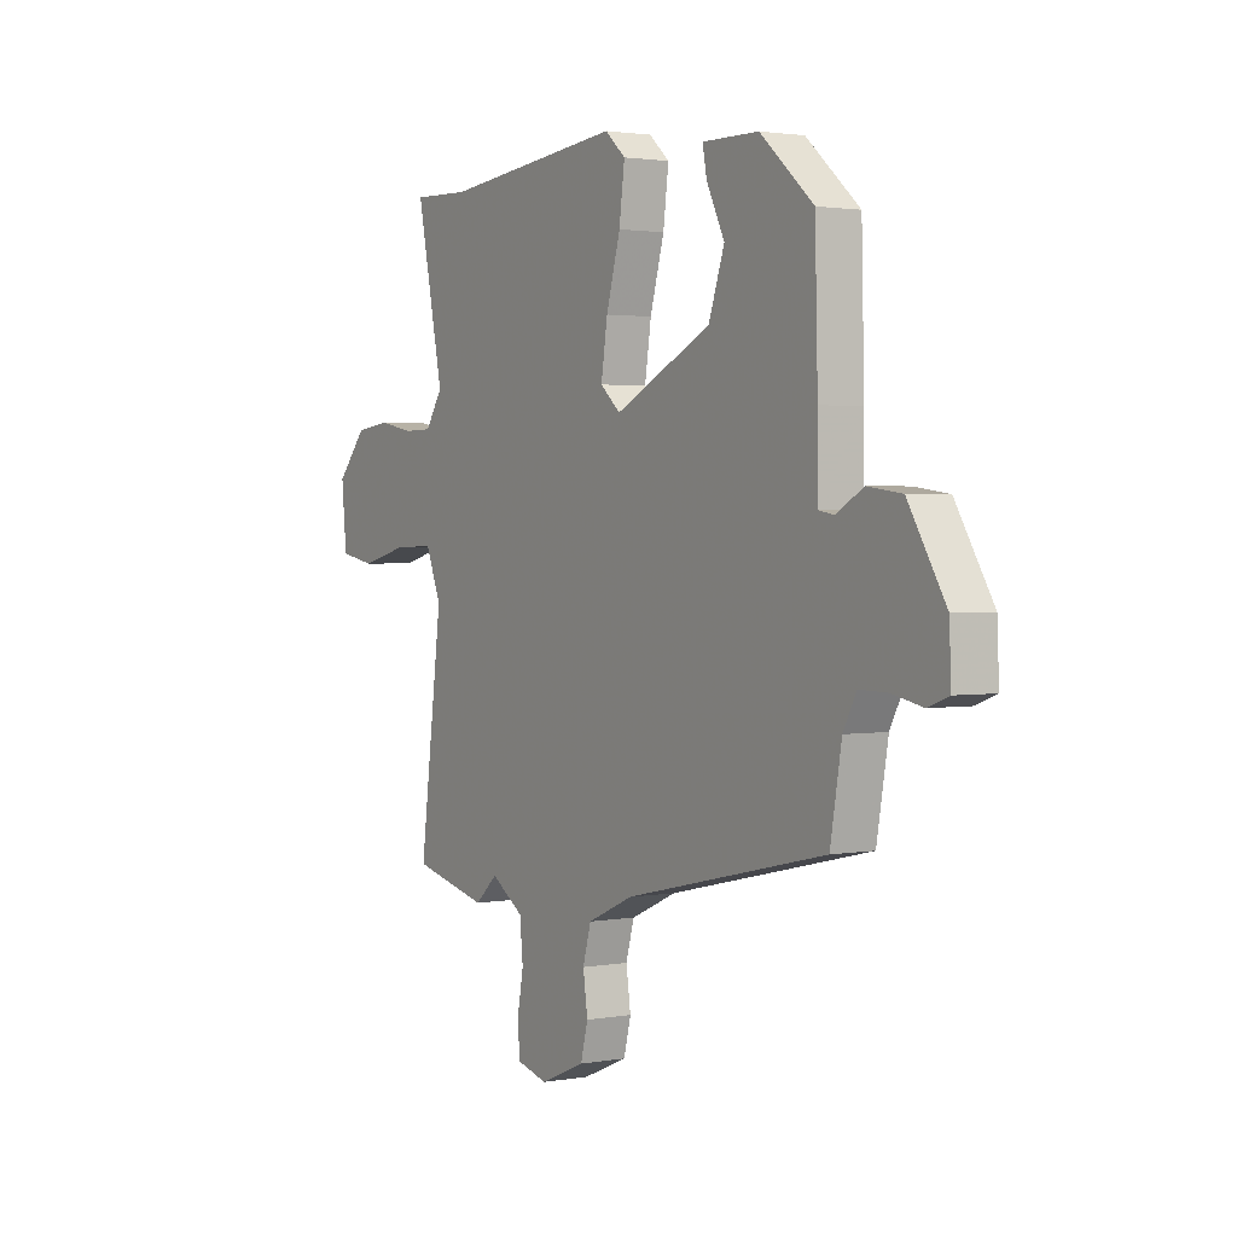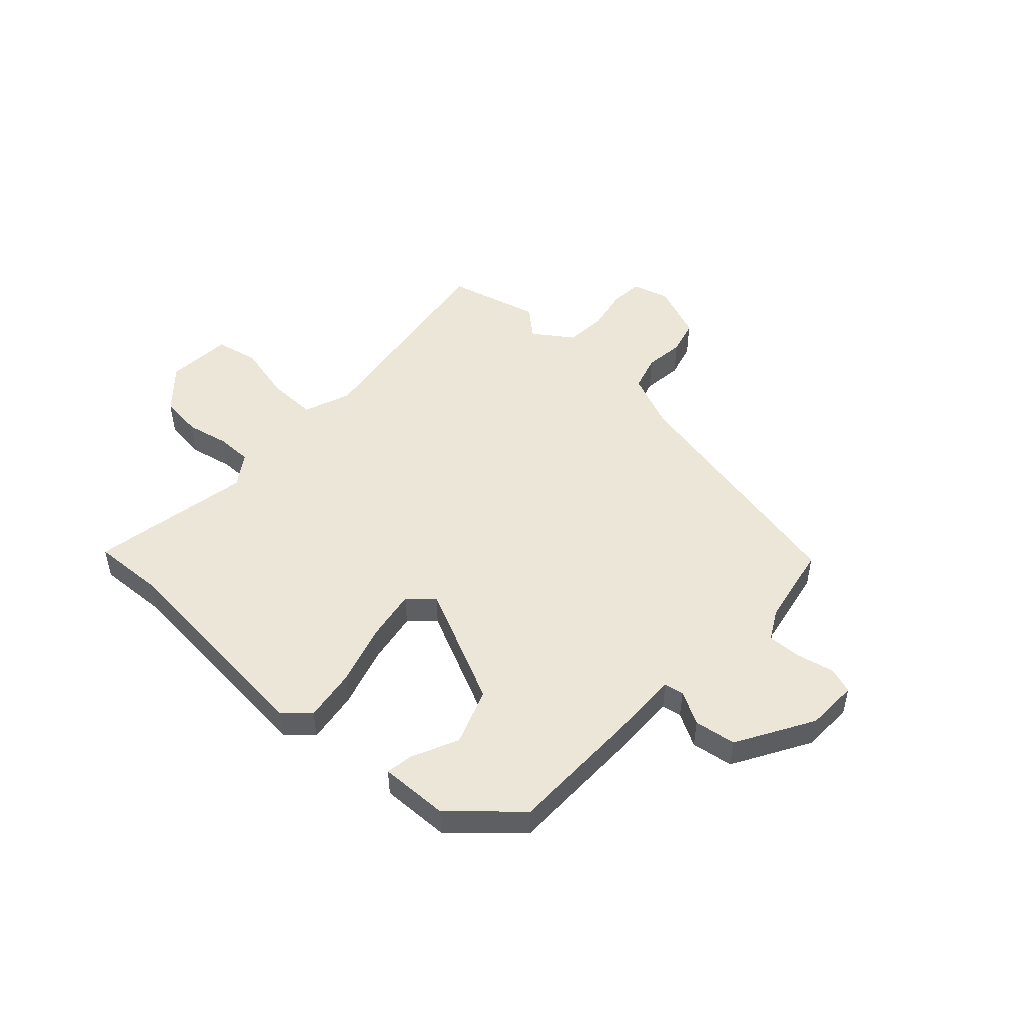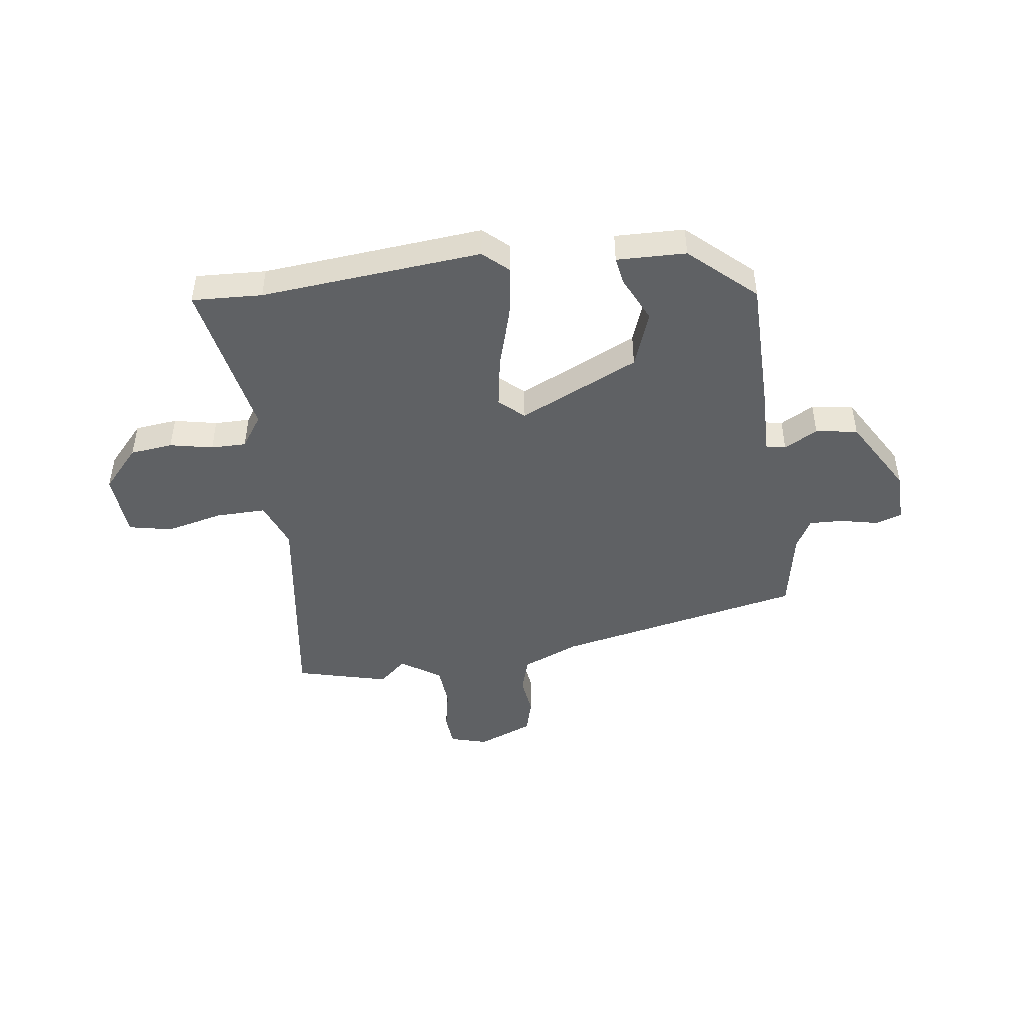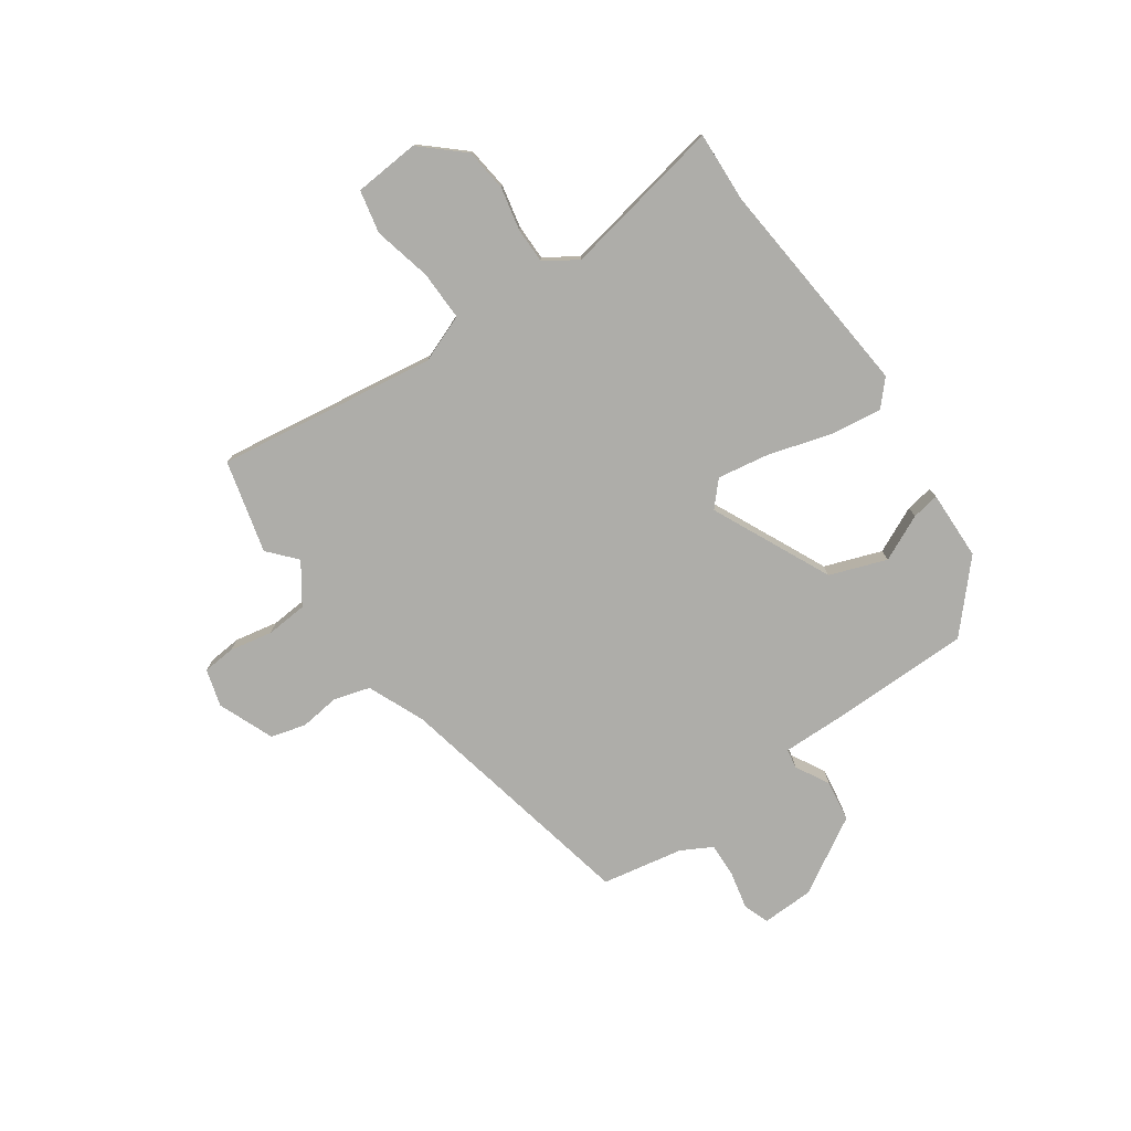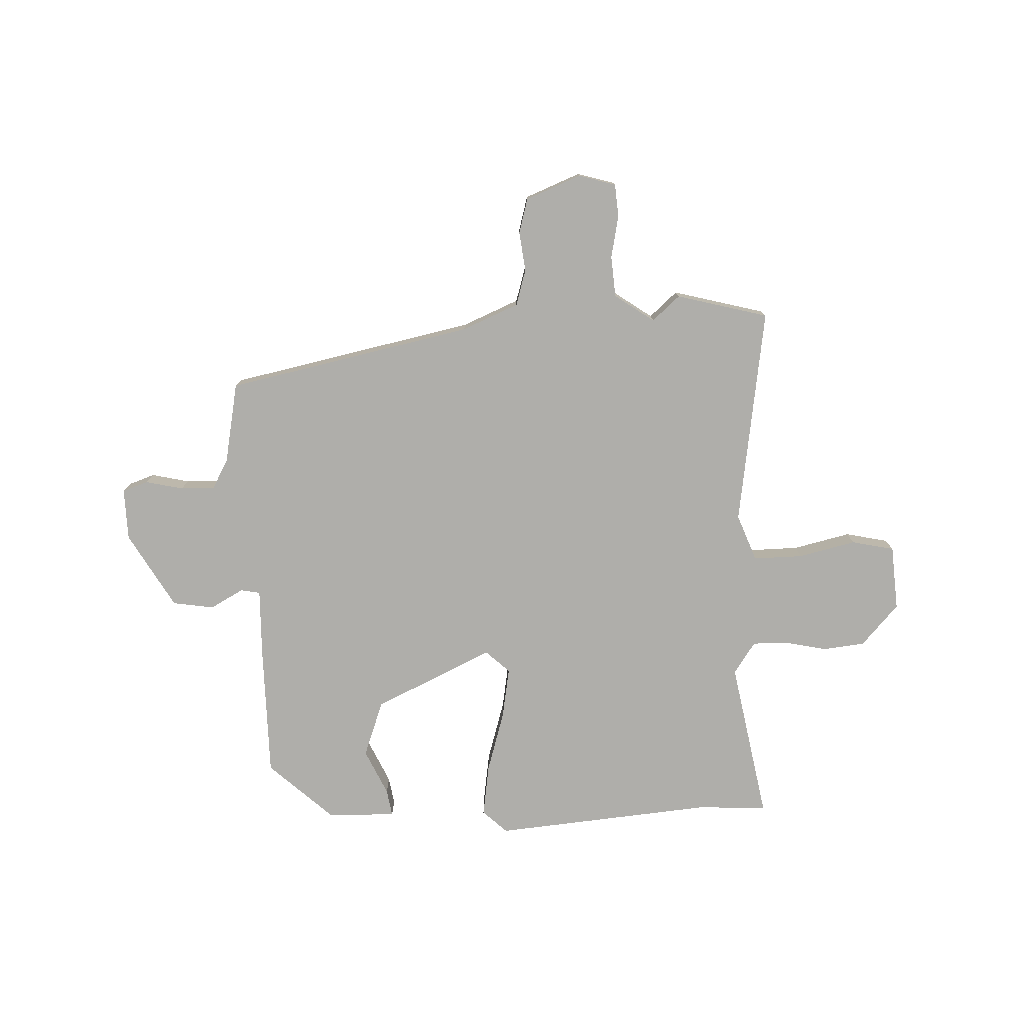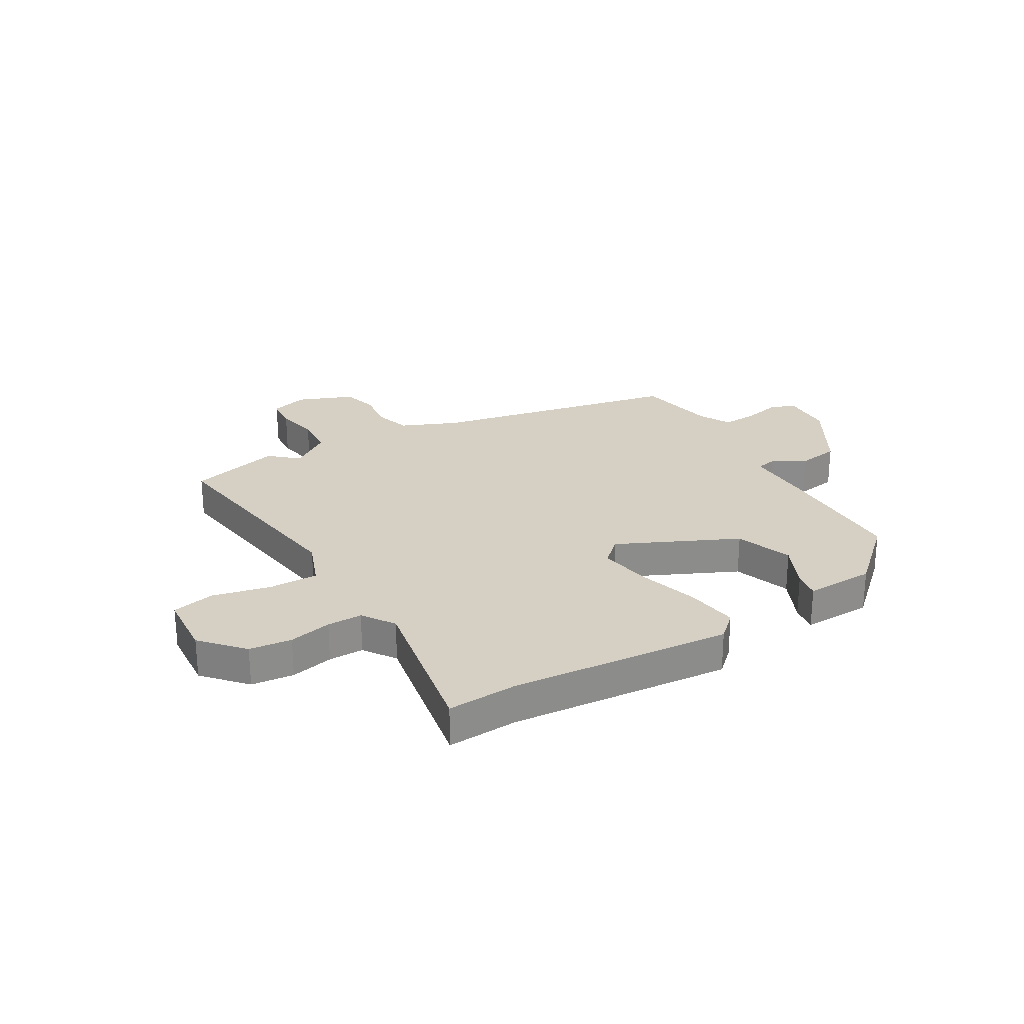
<metadata>
{"format":"obj","ext":"obj","renderer":"f3d","projection":"perspective","resolution":1024,"background":"white","views":[{"elev":2.0,"azim":57.6,"up":"+Z"},{"elev":49.4,"azim":41.6,"up":"+Y"},{"elev":-46.2,"azim":6.8,"up":"+Y"},{"elev":-77.1,"azim":-56.0,"up":"+Y"},{"elev":-77.6,"azim":-178.9,"up":"+Y"},{"elev":26.3,"azim":-31.6,"up":"+Y"}]}
</metadata>
<code>
v -0.517 0.07 0.501
v -0.391 0.07 0.497
v 0.004 0.07 0.54
v 0.049 0.07 0.5
v 0.037 0.07 0.406
v 0.006 0.07 0.295
v -0.008 0.07 0.202
v 0.036 0.07 0.163
v 0.248 0.07 0.267
v 0.283 0.07 0.369
v 0.243 0.07 0.451
v 0.234 0.07 0.5
v 0.358 0.07 0.499
v 0.475 0.07 0.396
v 0.481 0.07 0.158
v 0.481 0.07 0.032
v 0.516 0.07 0.026
v 0.575 0.07 0.06
v 0.65 0.07 0.05
v 0.732 0.07 -0.085
v 0.736 0.07 -0.178
v 0.69 0.07 -0.195
v 0.622 0.07 -0.181
v 0.561 0.07 -0.18
v 0.532 0.07 -0.235
v 0.507 0.07 -0.381
v 0.064 0.07 -0.482
v -0.037 0.07 -0.527
v -0.055 0.07 -0.592
v -0.045 0.07 -0.663
v -0.061 0.07 -0.726
v -0.16 0.07 -0.768
v -0.227 0.07 -0.75
v -0.233 0.07 -0.691
v -0.219 0.07 -0.614
v -0.226 0.07 -0.54
v -0.298 0.07 -0.492
v -0.347 0.07 -0.537
v -0.513 0.07 -0.497
v -0.463 0.07 -0.103
v -0.497 0.07 -0.019
v -0.586 0.07 -0.022
v -0.689 0.07 -0.048
v -0.766 0.07 -0.033
v -0.777 0.07 0.084
v -0.712 0.07 0.159
v -0.636 0.07 0.169
v -0.559 0.07 0.154
v -0.496 0.07 0.155
v -0.458 0.07 0.213
v -0.517 0 0.501
v -0.391 0 0.497
v 0.004 0 0.54
v 0.049 0 0.5
v 0.037 0 0.406
v 0.006 0 0.295
v -0.008 0 0.202
v 0.036 0 0.163
v 0.248 0 0.267
v 0.283 0 0.369
v 0.243 0 0.451
v 0.234 0 0.5
v 0.358 0 0.499
v 0.475 0 0.396
v 0.481 0 0.158
v 0.481 0 0.032
v 0.516 0 0.026
v 0.575 0 0.06
v 0.65 0 0.05
v 0.732 0 -0.085
v 0.736 0 -0.178
v 0.69 0 -0.195
v 0.622 0 -0.181
v 0.561 0 -0.18
v 0.532 0 -0.235
v 0.507 0 -0.381
v 0.064 0 -0.482
v -0.037 0 -0.527
v -0.055 0 -0.592
v -0.045 0 -0.663
v -0.061 0 -0.726
v -0.16 0 -0.768
v -0.227 0 -0.75
v -0.233 0 -0.691
v -0.219 0 -0.614
v -0.226 0 -0.54
v -0.298 0 -0.492
v -0.347 0 -0.537
v -0.513 0 -0.497
v -0.463 0 -0.103
v -0.497 0 -0.019
v -0.586 0 -0.022
v -0.689 0 -0.048
v -0.766 0 -0.033
v -0.777 0 0.084
v -0.712 0 0.159
v -0.636 0 0.169
v -0.559 0 0.154
v -0.496 0 0.155
v -0.458 0 0.213
f 46 47 48
f 45 46 48
f 44 45 48
f 43 44 48
f 42 43 48
f 41 42 48 49
f 40 41 49 50
f 37 38 39 40
f 36 37 40 50
f 33 34 35
f 32 33 35
f 31 32 35
f 30 31 35
f 29 30 35
f 28 29 35 36
f 50 1 2
f 36 50 2
f 28 36 2
f 27 28 2
f 21 22 23
f 20 21 23
f 19 20 23
f 18 19 23
f 17 18 23
f 16 17 23 24
f 14 15 16
f 13 14 16
f 12 13 16
f 11 12 16
f 10 11 16
f 16 24 25
f 10 16 25
f 9 10 25
f 4 5 6
f 3 4 6
f 2 3 6
f 2 6 7
f 27 2 7 8
f 25 26 27
f 9 25 27
f 8 9 27
f 98 97 96
f 98 96 95
f 98 95 94
f 98 94 93
f 98 93 92
f 99 98 92 91
f 100 99 91 90
f 90 89 88 87
f 100 90 87 86
f 85 84 83
f 85 83 82
f 85 82 81
f 85 81 80
f 85 80 79
f 86 85 79 78
f 52 51 100
f 52 100 86
f 52 86 78
f 52 78 77
f 73 72 71
f 73 71 70
f 73 70 69
f 73 69 68
f 73 68 67
f 74 73 67 66
f 66 65 64
f 66 64 63
f 66 63 62
f 66 62 61
f 66 61 60
f 75 74 66
f 75 66 60
f 75 60 59
f 56 55 54
f 56 54 53
f 56 53 52
f 57 56 52
f 58 57 52 77
f 77 76 75
f 77 75 59
f 77 59 58
f 1 51 52 2
f 2 52 53 3
f 3 53 54 4
f 4 54 55 5
f 5 55 56 6
f 6 56 57 7
f 7 57 58 8
f 8 58 59 9
f 9 59 60 10
f 10 60 61 11
f 11 61 62 12
f 12 62 63 13
f 13 63 64 14
f 14 64 65 15
f 15 65 66 16
f 16 66 67 17
f 17 67 68 18
f 18 68 69 19
f 19 69 70 20
f 20 70 71 21
f 21 71 72 22
f 22 72 73 23
f 23 73 74 24
f 24 74 75 25
f 25 75 76 26
f 26 76 77 27
f 27 77 78 28
f 28 78 79 29
f 29 79 80 30
f 30 80 81 31
f 31 81 82 32
f 32 82 83 33
f 33 83 84 34
f 34 84 85 35
f 35 85 86 36
f 36 86 87 37
f 37 87 88 38
f 38 88 89 39
f 39 89 90 40
f 40 90 91 41
f 41 91 92 42
f 42 92 93 43
f 43 93 94 44
f 44 94 95 45
f 45 95 96 46
f 46 96 97 47
f 47 97 98 48
f 48 98 99 49
f 49 99 100 50
f 50 100 51 1

</code>
